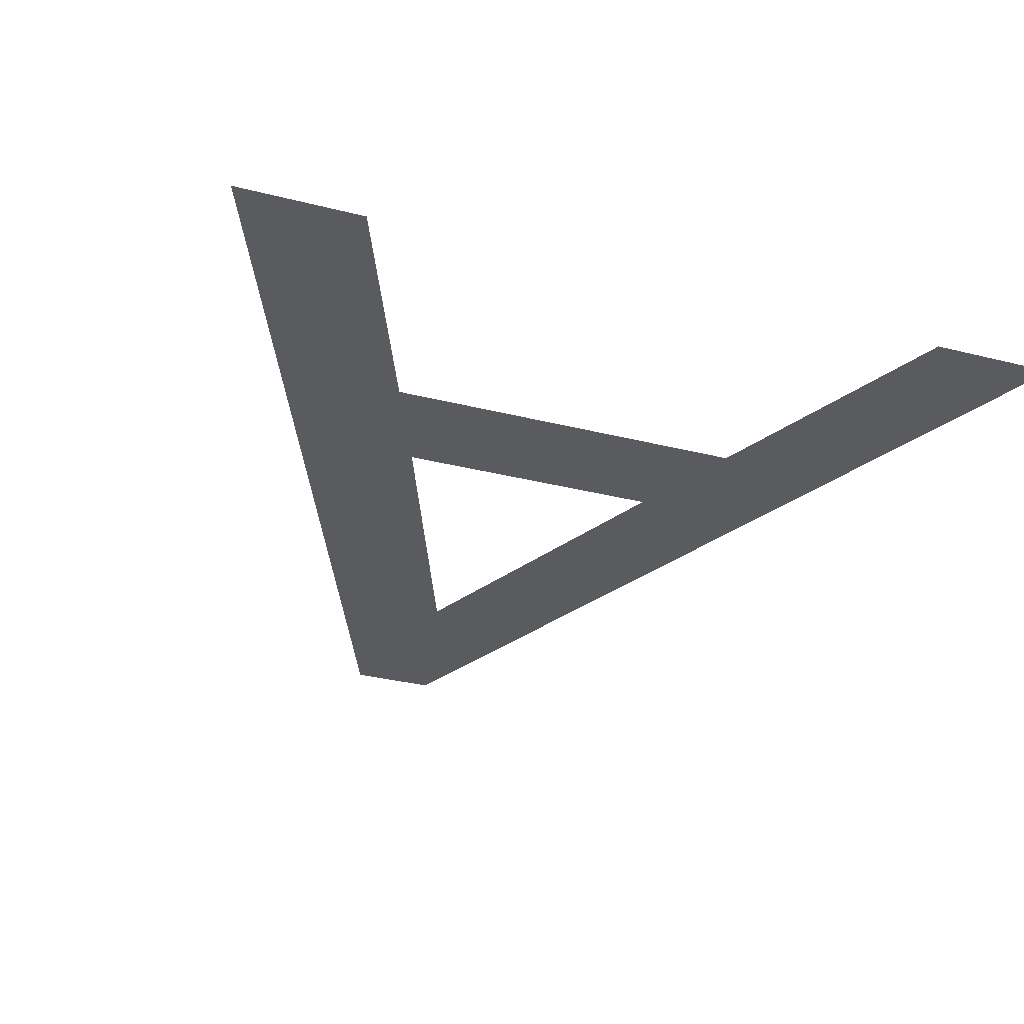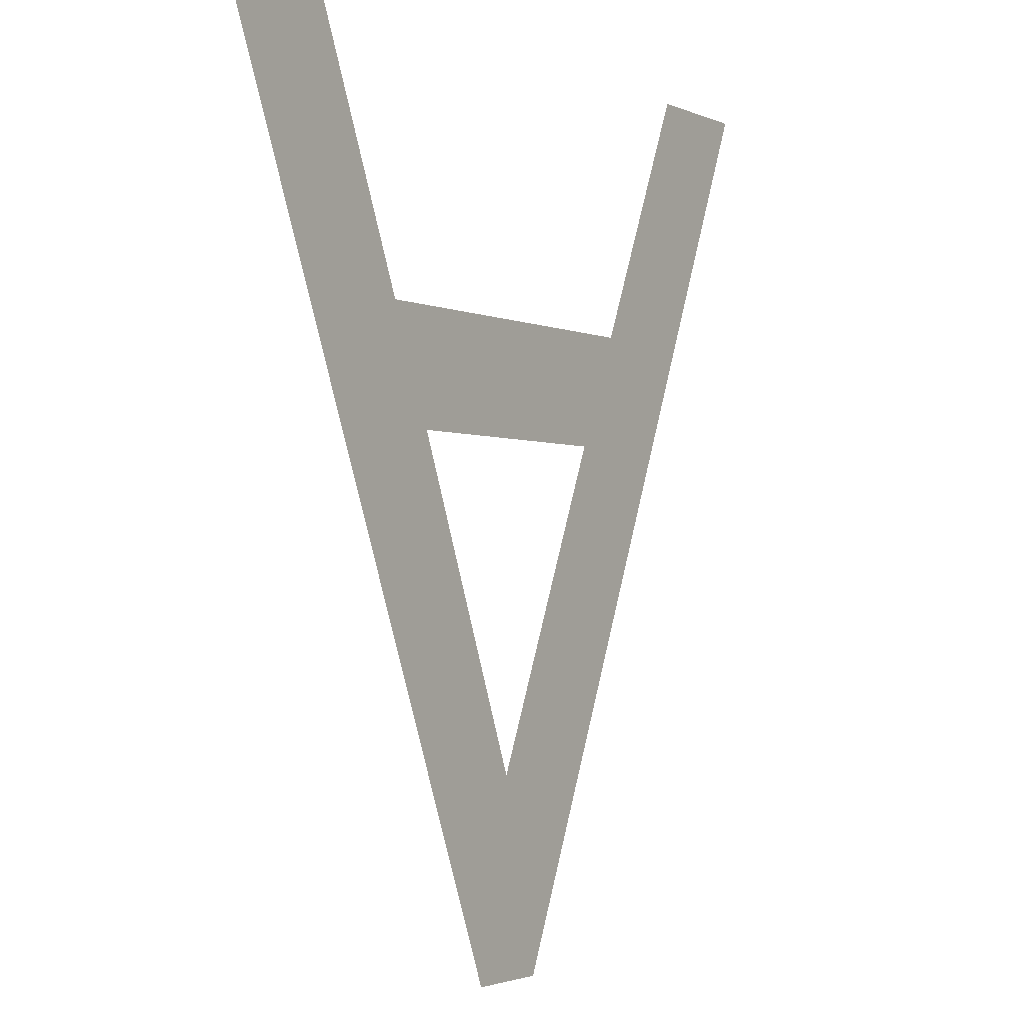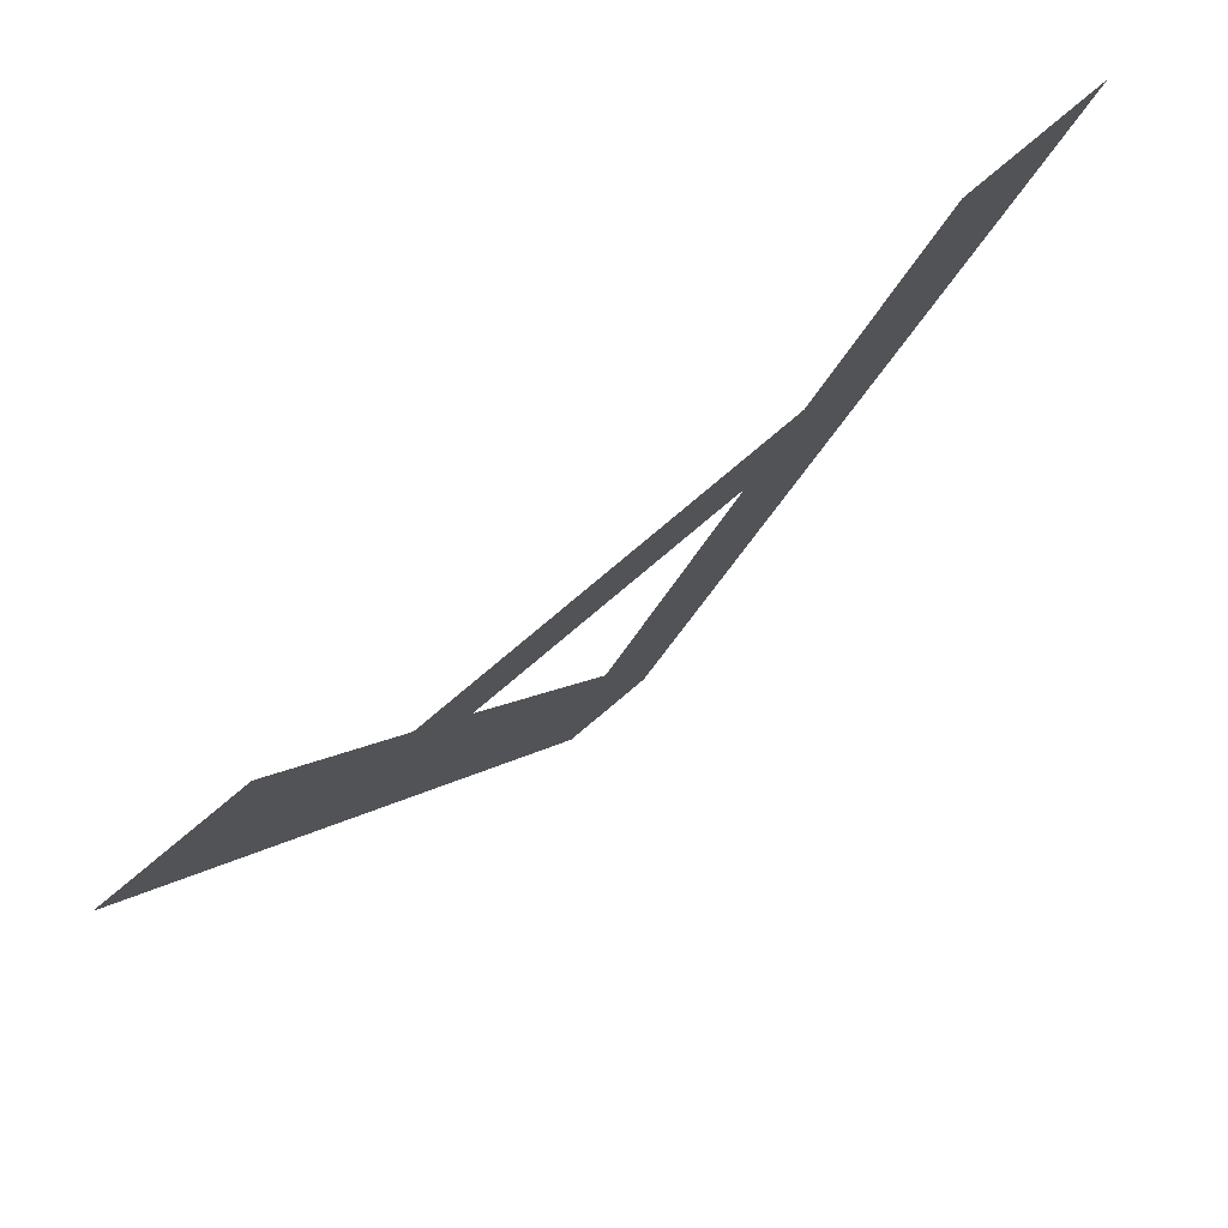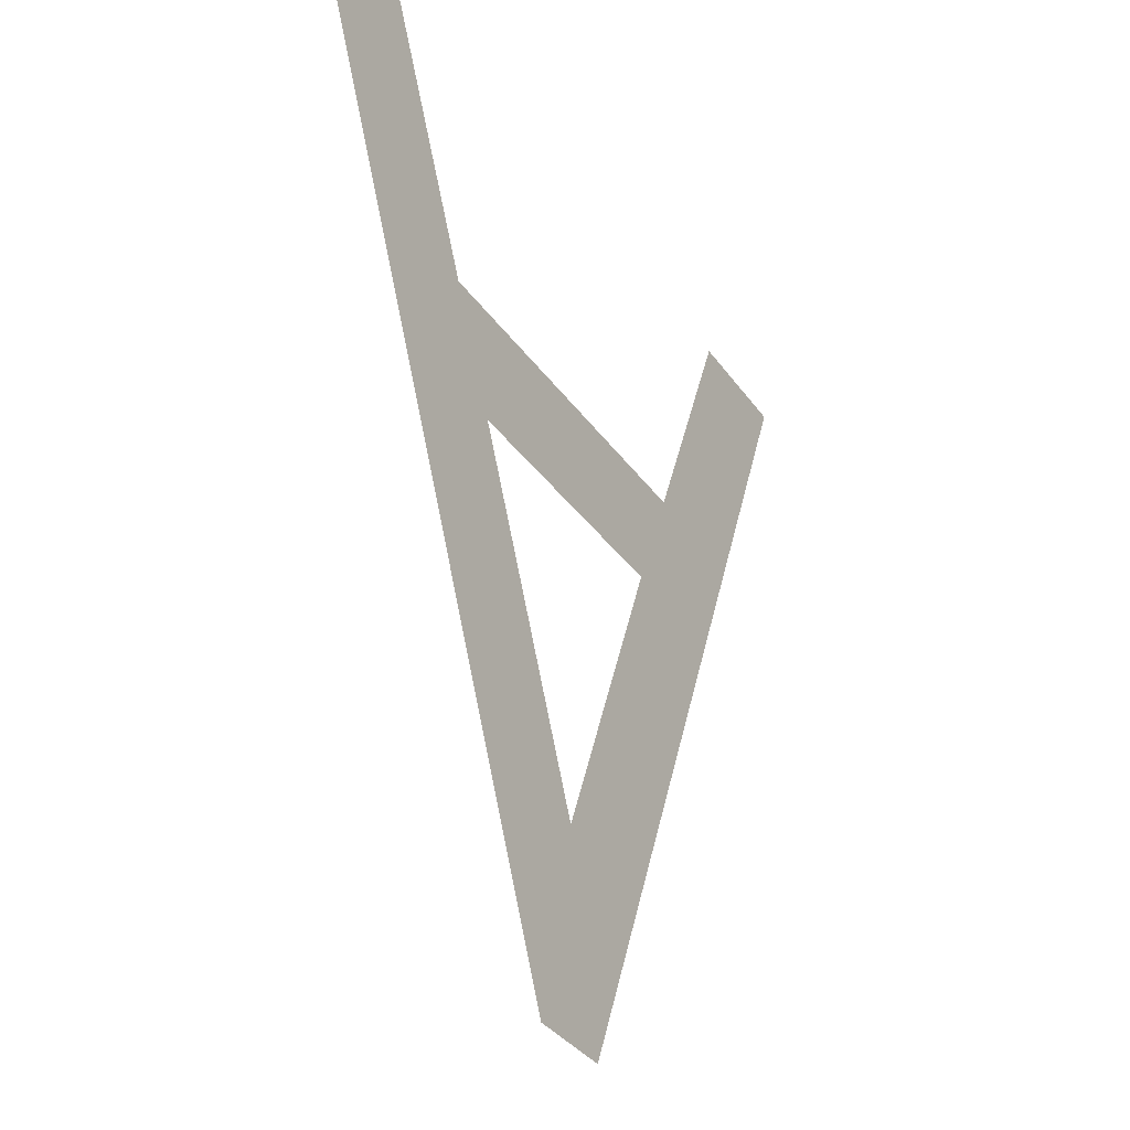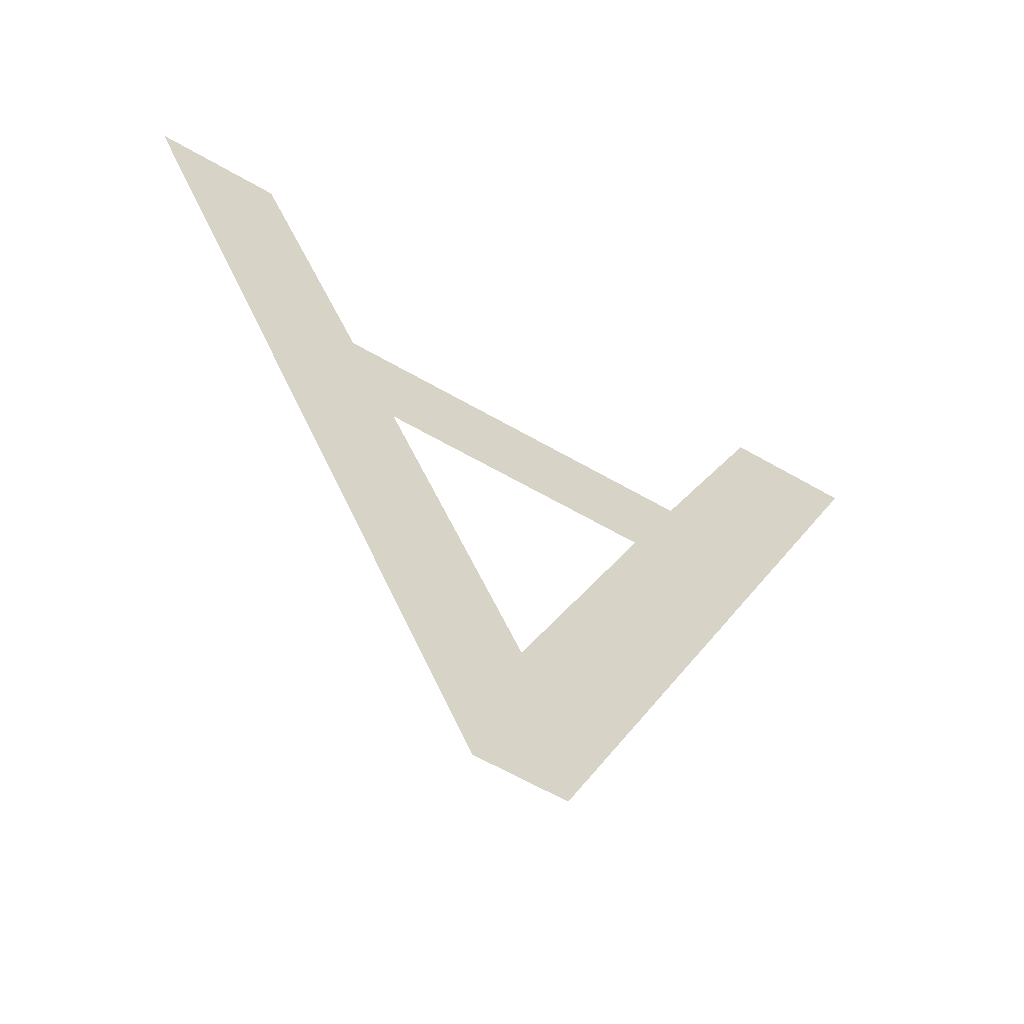
<metadata>
{"format":"obj","ext":"obj","renderer":"f3d","projection":"perspective","resolution":1024,"background":"white","views":[{"elev":-32.1,"azim":-19.6,"up":"+Y"},{"elev":-2.3,"azim":-56.9,"up":"+Z"},{"elev":79.0,"azim":-40.1,"up":"+Z"},{"elev":-34.0,"azim":119.5,"up":"+Z"},{"elev":-61.9,"azim":149.5,"up":"+Z"}]}
</metadata>
<code>
o A_Text.001
v 0.362 0 -0.686
v 0.293 0 -0.686
v 0 0 0
v 0.1 0 0
v 0.186 0 -0.201
v 0.476 0 -0.201
v 0.567 0 0
v 0.667 0 0
v 0.326 0 -0.536
v 0.436 0 -0.289
v 0.224 0 -0.289
f 3 1 2
f 3 9 1
f 9 8 1
f 3 11 9
f 10 8 9
f 3 5 11
f 5 10 11
f 5 6 10
f 6 8 10
f 3 4 5
f 7 8 6

</code>
